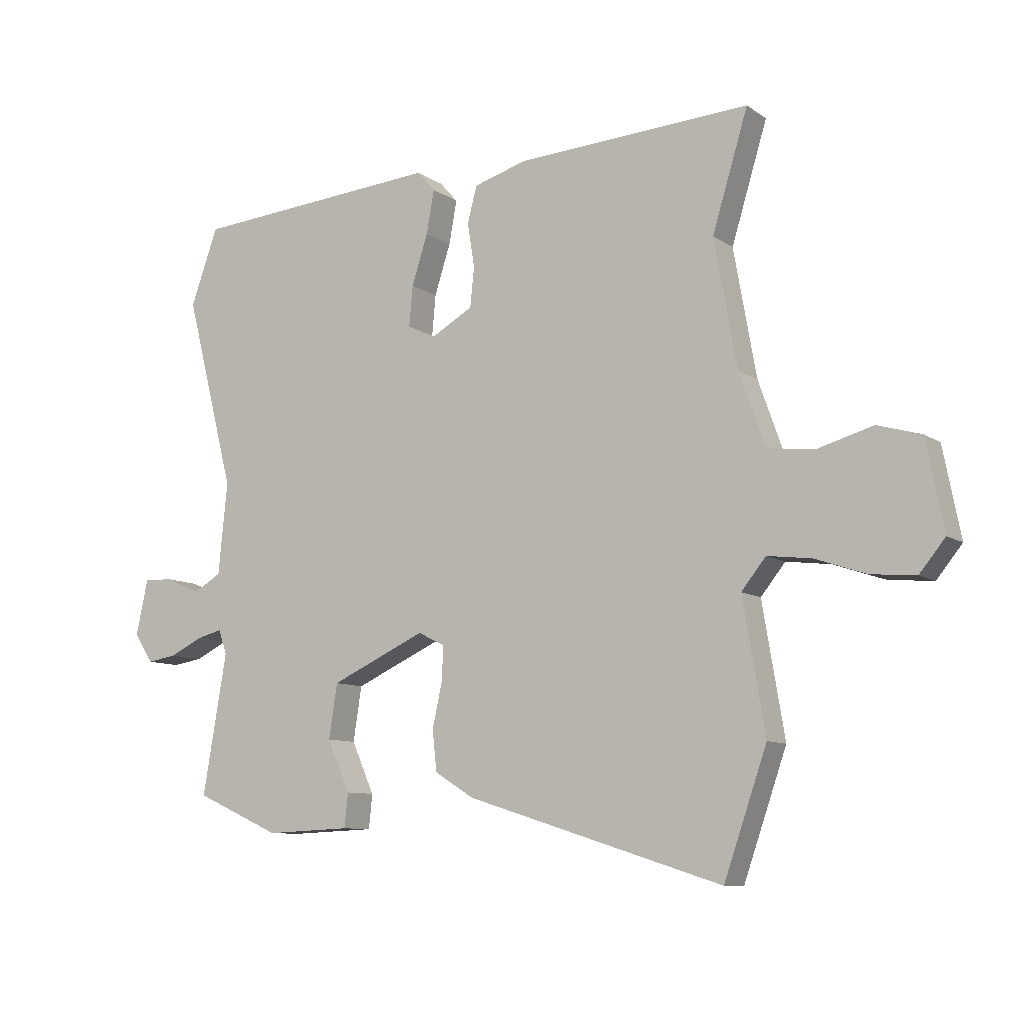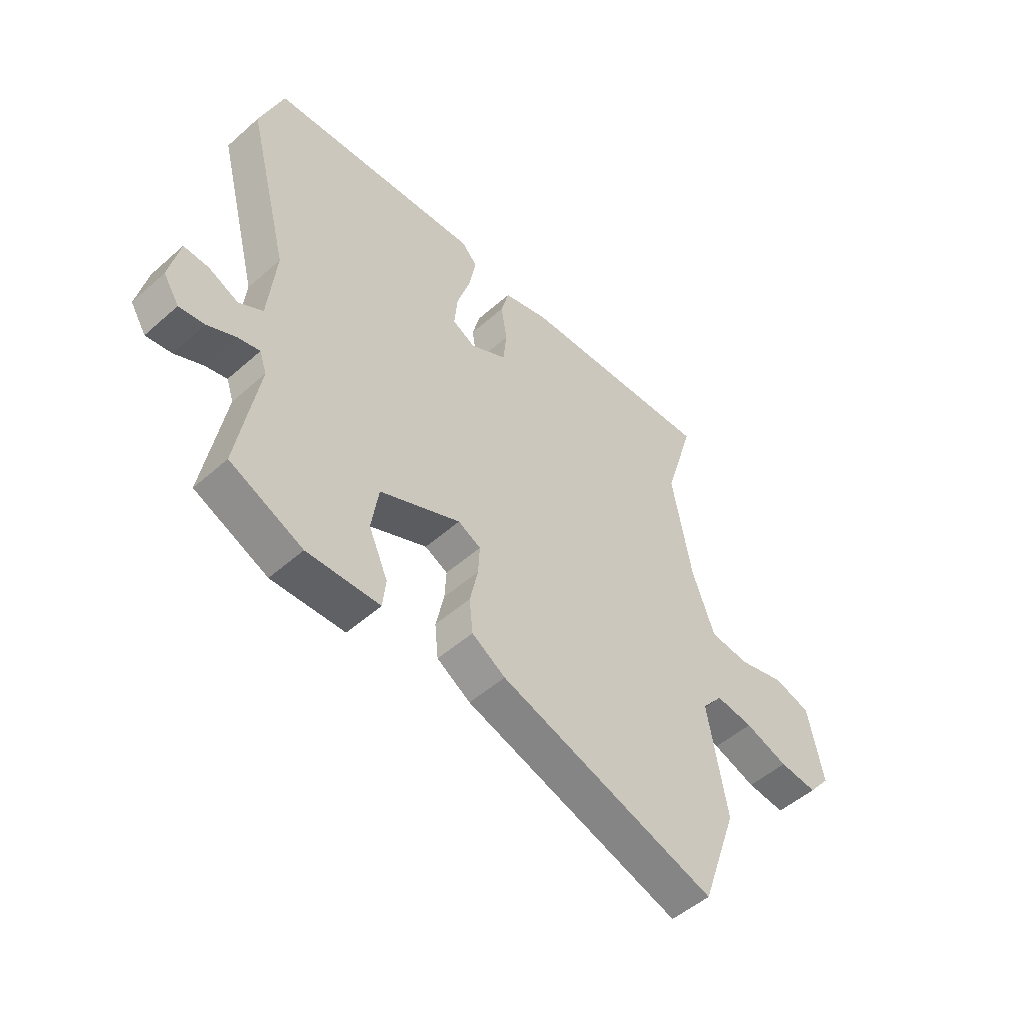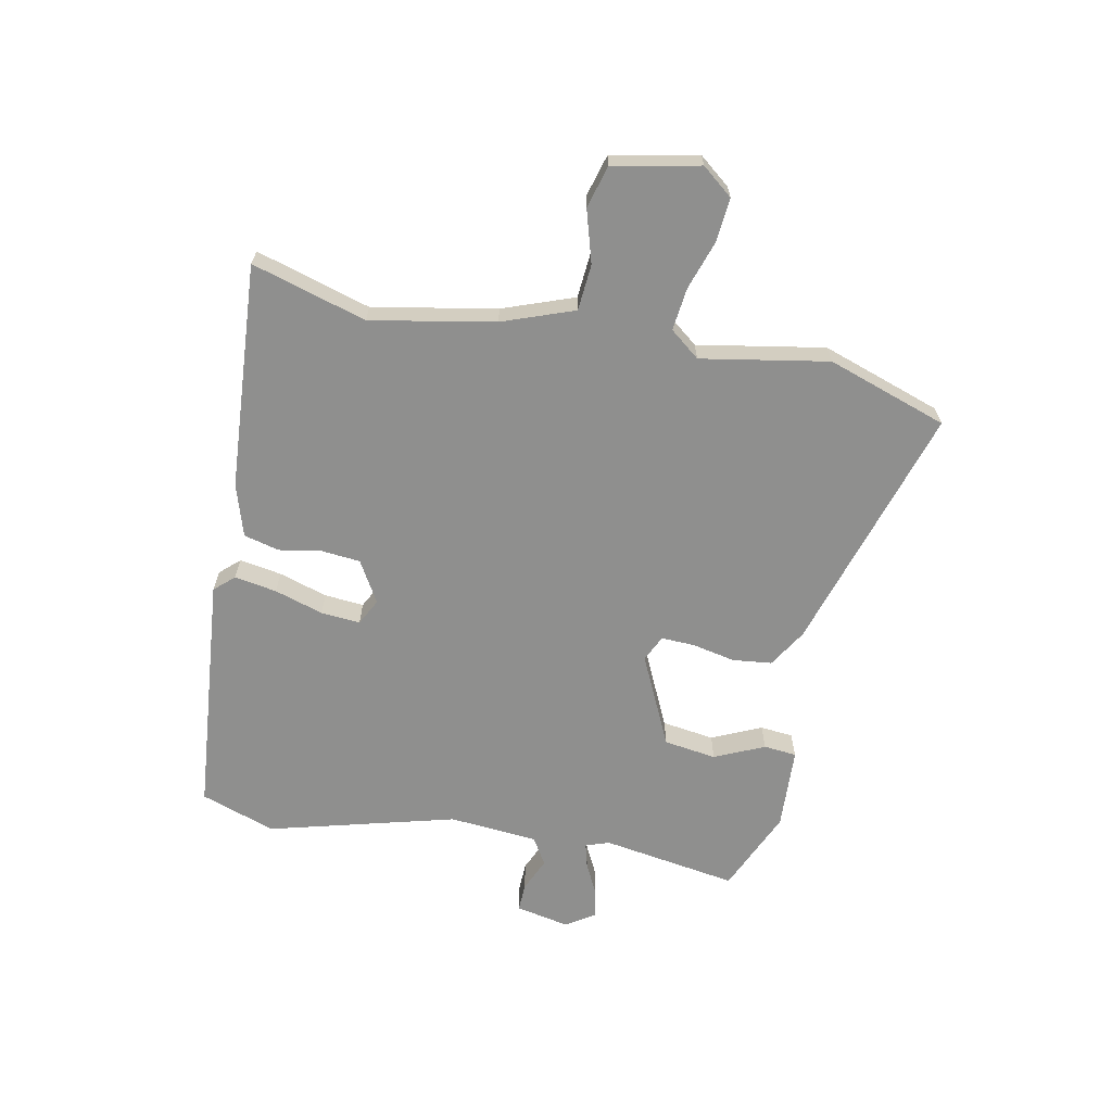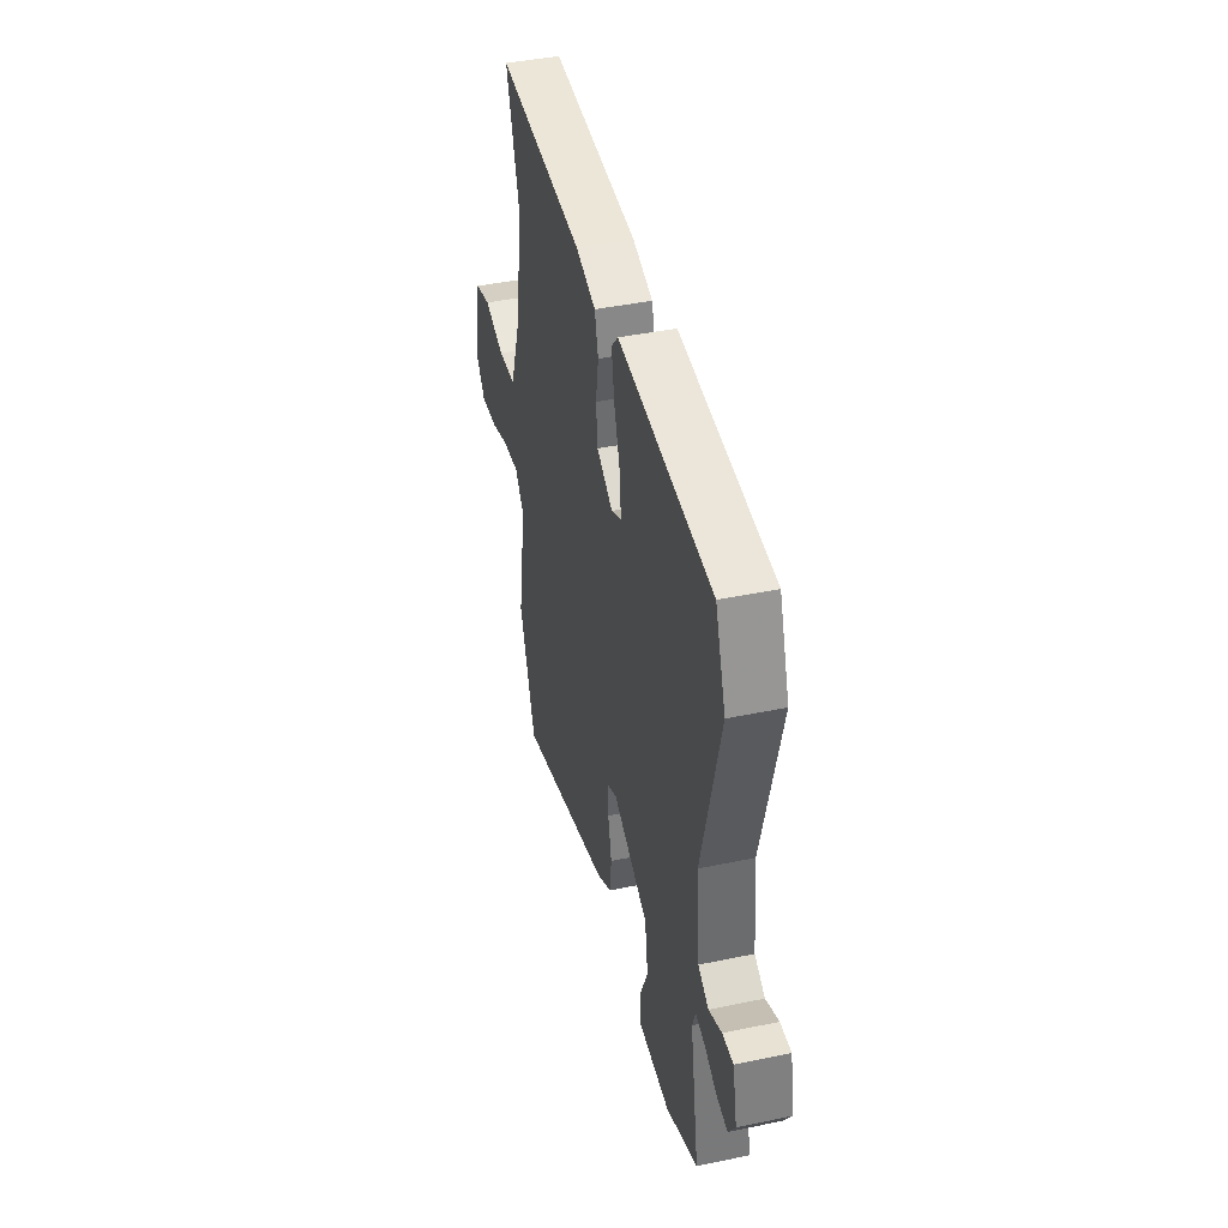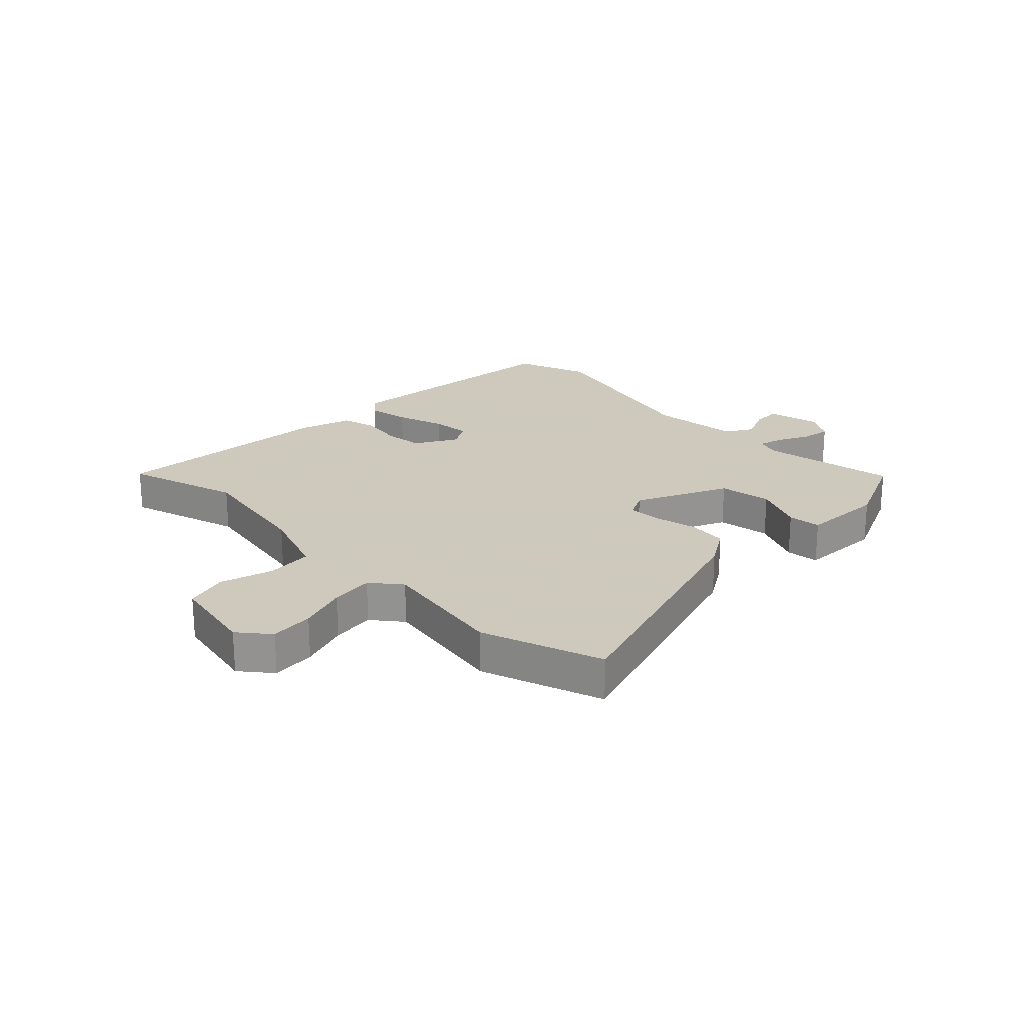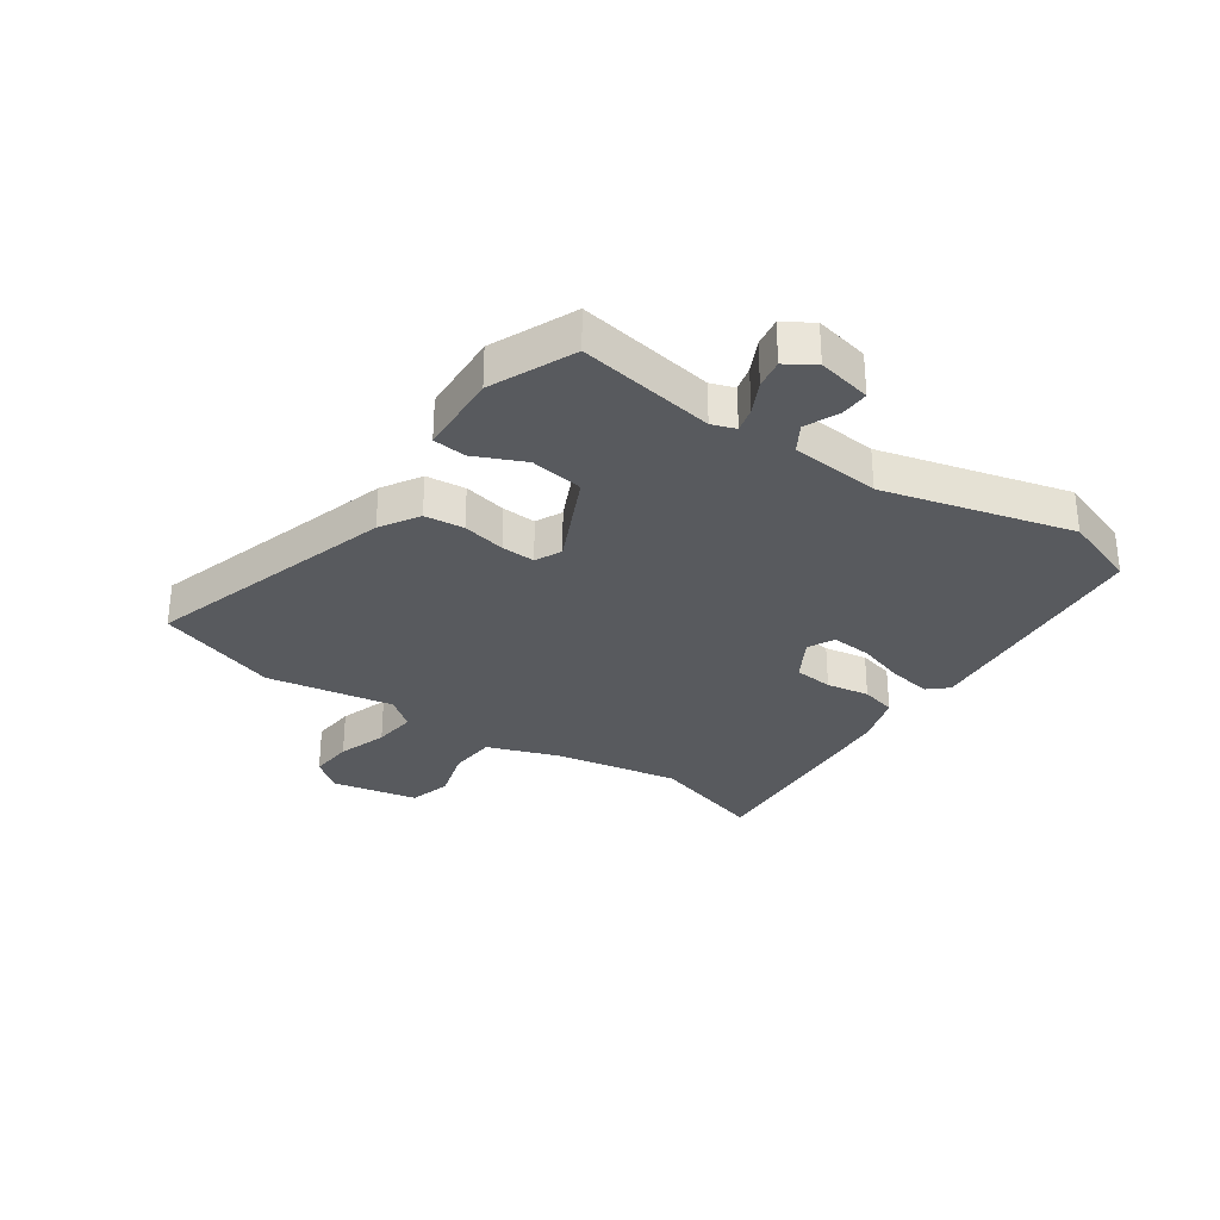
<metadata>
{"format":"obj","ext":"obj","renderer":"f3d","projection":"perspective","resolution":1024,"background":"white","views":[{"elev":-9.3,"azim":30.5,"up":"+Z"},{"elev":-51.2,"azim":-46.2,"up":"+Z"},{"elev":-65.2,"azim":79.2,"up":"+Y"},{"elev":42.5,"azim":-104.0,"up":"+Z"},{"elev":22.6,"azim":135.2,"up":"+Y"},{"elev":-30.7,"azim":-124.2,"up":"+Y"}]}
</metadata>
<code>
v 0.528 0.07 -0.42
v 0.456 0.07 -0.627
v 0.027 0.07 -0.492
v -0.039 0.07 -0.451
v -0.046 0.07 -0.383
v -0.03 0.07 -0.309
v -0.027 0.07 -0.251
v -0.072 0.07 -0.229
v -0.231 0.07 -0.302
v -0.245 0.07 -0.393
v -0.207 0.07 -0.479
v -0.213 0.07 -0.536
v -0.356 0.07 -0.542
v -0.499 0.07 -0.478
v -0.459 0.07 -0.243
v -0.473 0.07 -0.202
v -0.516 0.07 -0.213
v -0.571 0.07 -0.24
v -0.621 0.07 -0.248
v -0.652 0.07 -0.199
v -0.632 0.07 -0.106
v -0.583 0.07 -0.108
v -0.525 0.07 -0.134
v -0.478 0.07 -0.106
v -0.463 0.07 0.048
v -0.546 0.07 0.372
v -0.5 0.07 0.501
v -0.08 0.07 0.535
v -0.05 0.07 0.501
v -0.063 0.07 0.428
v -0.09 0.07 0.344
v -0.096 0.07 0.276
v -0.051 0.07 0.252
v 0.021 0.07 0.293
v 0.028 0.07 0.36
v 0.016 0.07 0.434
v 0.032 0.07 0.495
v 0.122 0.07 0.522
v 0.514 0.07 0.545
v 0.454 0.07 0.348
v 0.492 0.07 0.134
v 0.536 0.07 0.01
v 0.616 0.07 0.003
v 0.707 0.07 0.029
v 0.78 0.07 0.008
v 0.809 0.07 -0.141
v 0.766 0.07 -0.194
v 0.691 0.07 -0.187
v 0.606 0.07 -0.158
v 0.532 0.07 -0.149
v 0.491 0.07 -0.2
v 0.528 0 -0.42
v 0.456 0 -0.627
v 0.027 0 -0.492
v -0.039 0 -0.451
v -0.046 0 -0.383
v -0.03 0 -0.309
v -0.027 0 -0.251
v -0.072 0 -0.229
v -0.231 0 -0.302
v -0.245 0 -0.393
v -0.207 0 -0.479
v -0.213 0 -0.536
v -0.356 0 -0.542
v -0.499 0 -0.478
v -0.459 0 -0.243
v -0.473 0 -0.202
v -0.516 0 -0.213
v -0.571 0 -0.24
v -0.621 0 -0.248
v -0.652 0 -0.199
v -0.632 0 -0.106
v -0.583 0 -0.108
v -0.525 0 -0.134
v -0.478 0 -0.106
v -0.463 0 0.048
v -0.546 0 0.372
v -0.5 0 0.501
v -0.08 0 0.535
v -0.05 0 0.501
v -0.063 0 0.428
v -0.09 0 0.344
v -0.096 0 0.276
v -0.051 0 0.252
v 0.021 0 0.293
v 0.028 0 0.36
v 0.016 0 0.434
v 0.032 0 0.495
v 0.122 0 0.522
v 0.514 0 0.545
v 0.454 0 0.348
v 0.492 0 0.134
v 0.536 0 0.01
v 0.616 0 0.003
v 0.707 0 0.029
v 0.78 0 0.008
v 0.809 0 -0.141
v 0.766 0 -0.194
v 0.691 0 -0.187
v 0.606 0 -0.158
v 0.532 0 -0.149
v 0.491 0 -0.2
f 46 47 48 49
f 46 49 50
f 43 44 45 46
f 42 43 46 50
f 41 42 50 51
f 37 38 39 40
f 35 36 37 40
f 34 35 40 41
f 33 34 41 51
f 28 29 30 31
f 28 31 32
f 25 26 27 28
f 24 25 28 32
f 20 21 22 23
f 18 19 20 23
f 17 18 23 24
f 16 17 24 32
f 12 13 14 15
f 10 11 12 15
f 9 10 15 16
f 8 9 16 32
f 3 4 5 6
f 3 6 7
f 2 3 7
f 1 2 7
f 8 32 33 51
f 1 7 8 51
f 100 99 98 97
f 101 100 97
f 97 96 95 94
f 101 97 94 93
f 102 101 93 92
f 91 90 89 88
f 91 88 87 86
f 92 91 86 85
f 102 92 85 84
f 82 81 80 79
f 83 82 79
f 79 78 77 76
f 83 79 76 75
f 74 73 72 71
f 74 71 70 69
f 75 74 69 68
f 83 75 68 67
f 66 65 64 63
f 66 63 62 61
f 67 66 61 60
f 83 67 60 59
f 57 56 55 54
f 58 57 54
f 58 54 53
f 58 53 52
f 102 84 83 59
f 102 59 58 52
f 1 52 53 2
f 2 53 54 3
f 3 54 55 4
f 4 55 56 5
f 5 56 57 6
f 6 57 58 7
f 7 58 59 8
f 8 59 60 9
f 9 60 61 10
f 10 61 62 11
f 11 62 63 12
f 12 63 64 13
f 13 64 65 14
f 14 65 66 15
f 15 66 67 16
f 16 67 68 17
f 17 68 69 18
f 18 69 70 19
f 19 70 71 20
f 20 71 72 21
f 21 72 73 22
f 22 73 74 23
f 23 74 75 24
f 24 75 76 25
f 25 76 77 26
f 26 77 78 27
f 27 78 79 28
f 28 79 80 29
f 29 80 81 30
f 30 81 82 31
f 31 82 83 32
f 32 83 84 33
f 33 84 85 34
f 34 85 86 35
f 35 86 87 36
f 36 87 88 37
f 37 88 89 38
f 38 89 90 39
f 39 90 91 40
f 40 91 92 41
f 41 92 93 42
f 42 93 94 43
f 43 94 95 44
f 44 95 96 45
f 45 96 97 46
f 46 97 98 47
f 47 98 99 48
f 48 99 100 49
f 49 100 101 50
f 50 101 102 51
f 51 102 52 1

</code>
